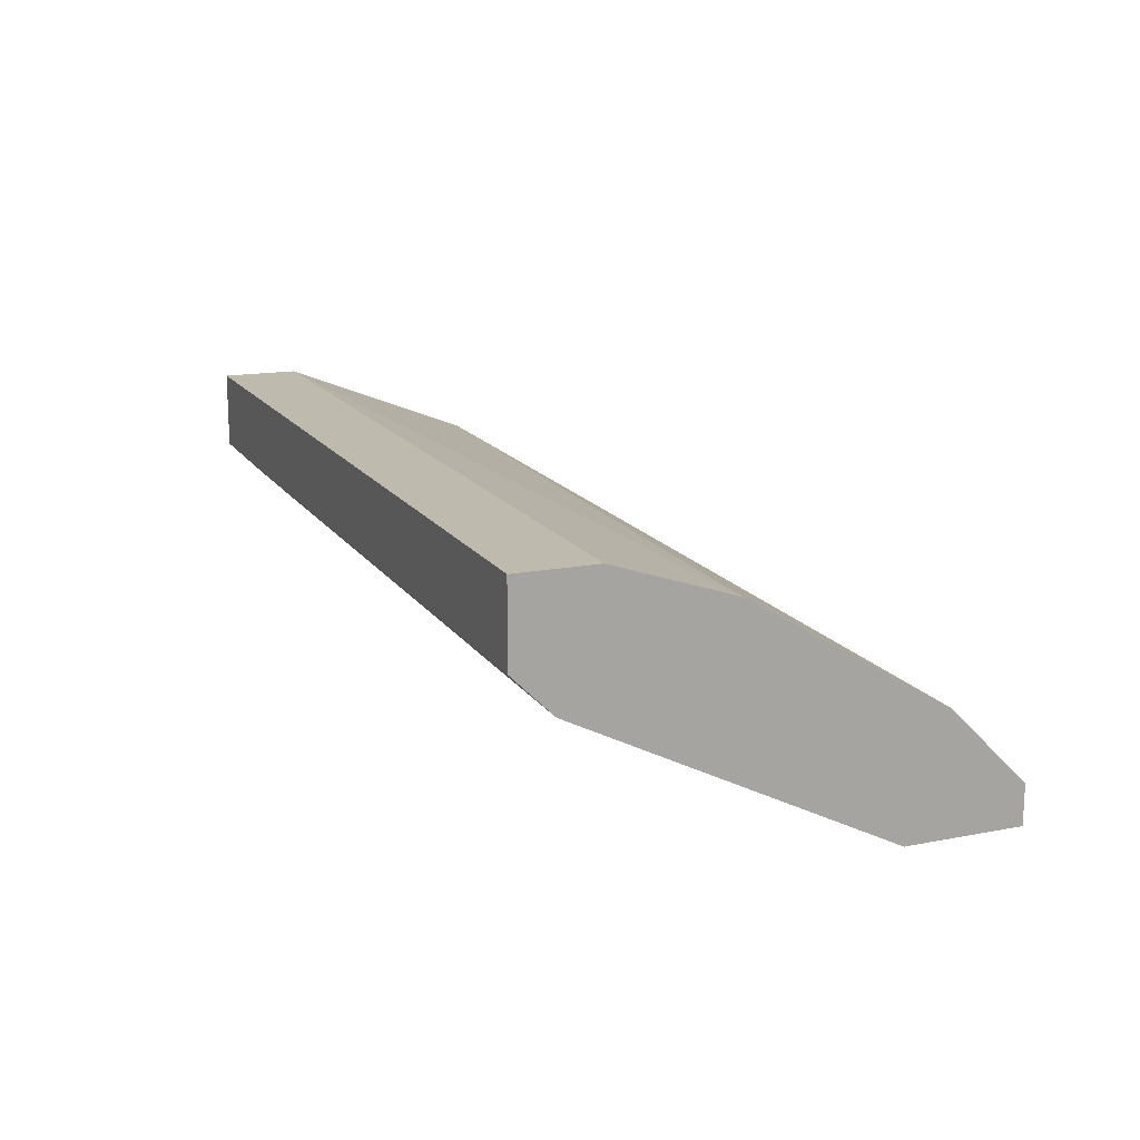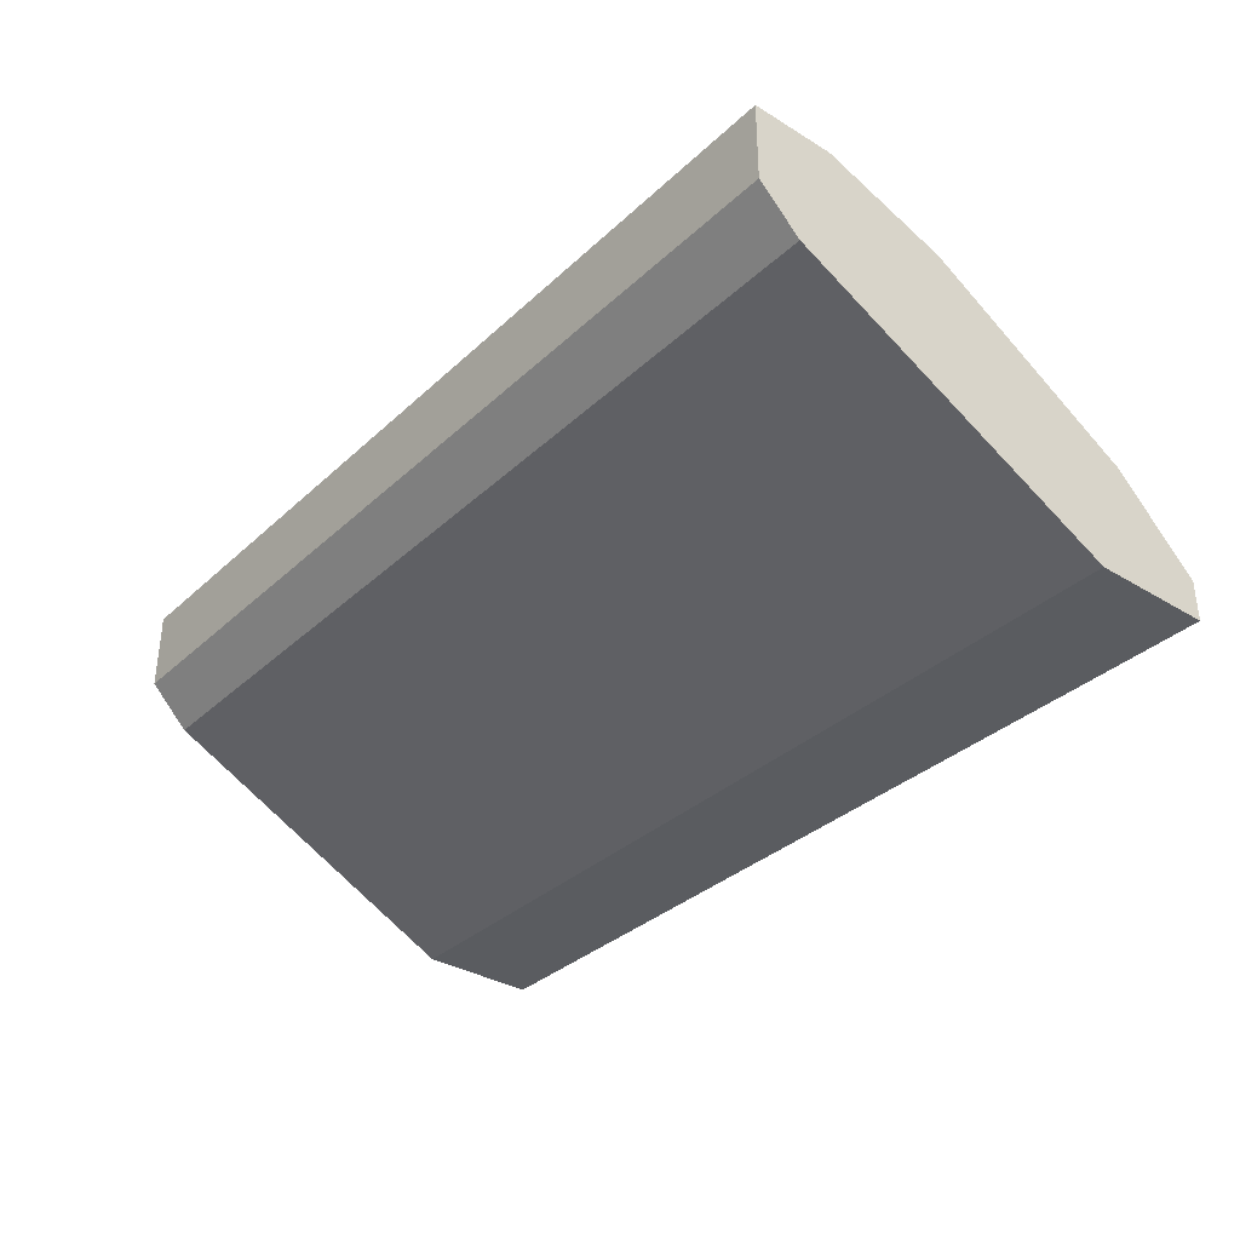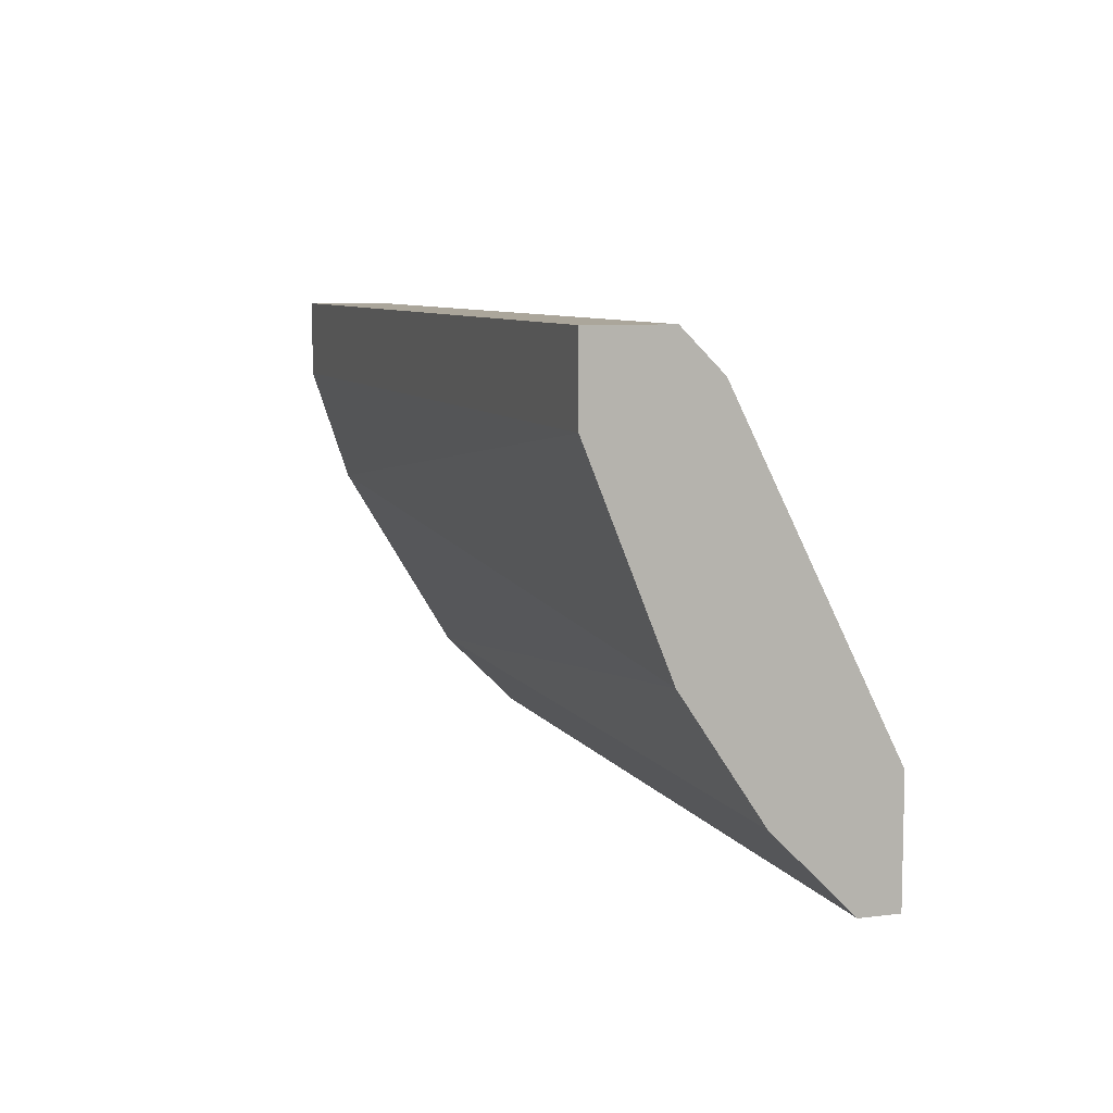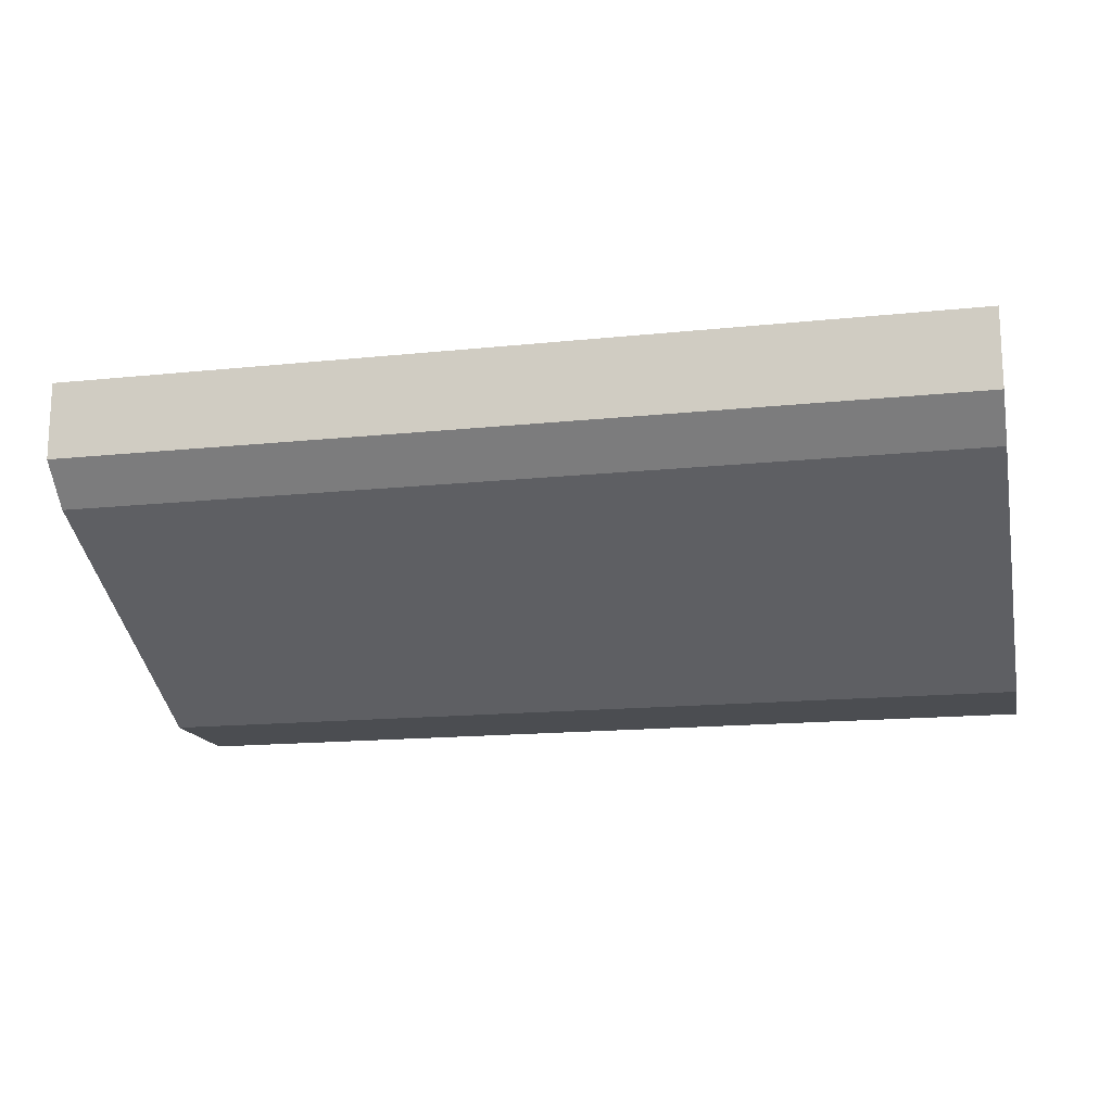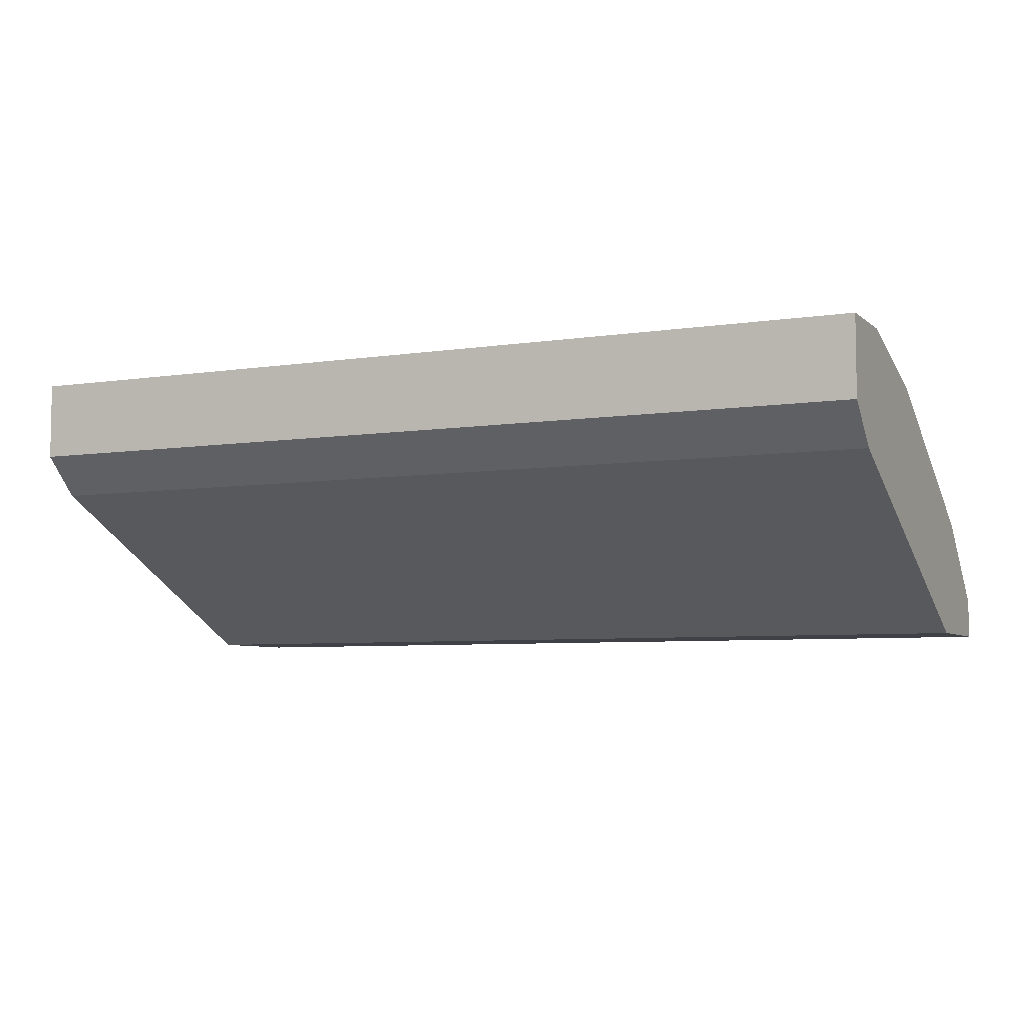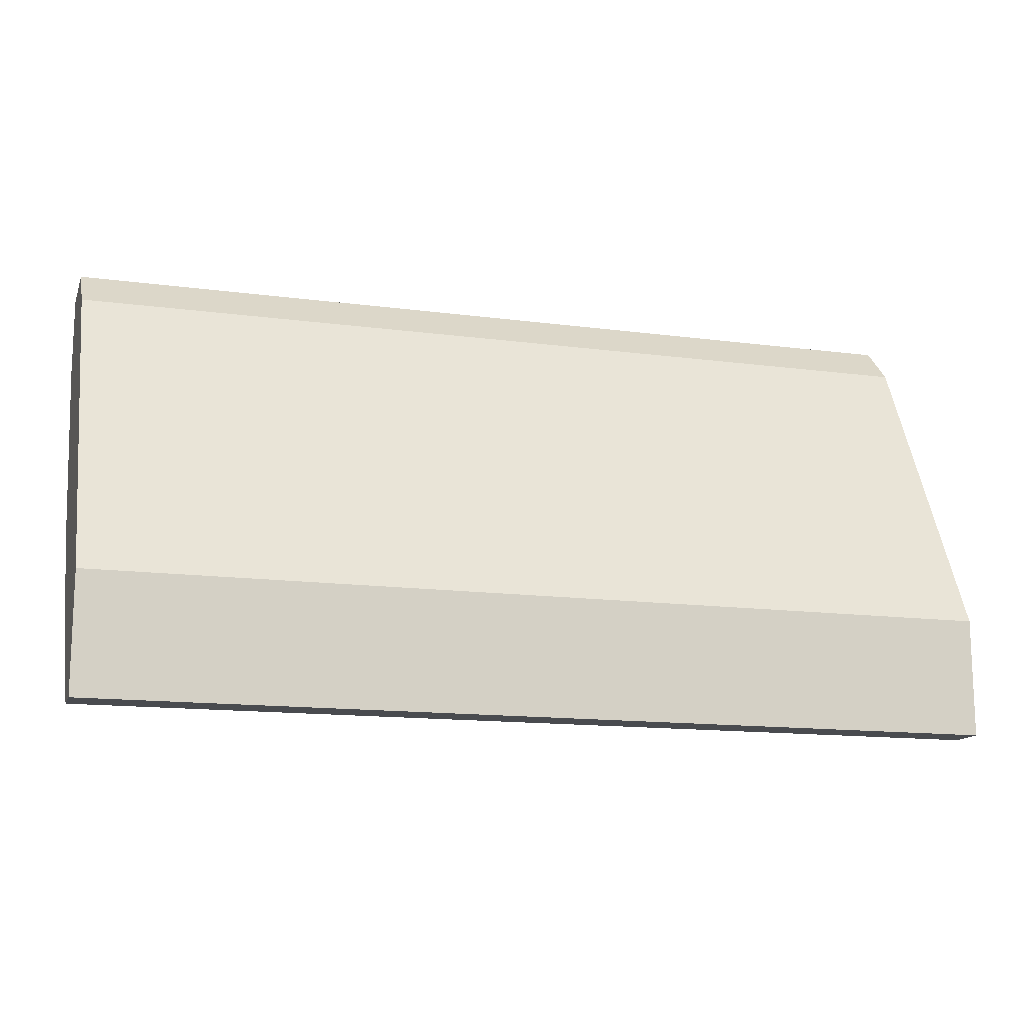
<metadata>
{"format":"obj","ext":"obj","renderer":"f3d","projection":"perspective","resolution":1024,"background":"white","views":[{"elev":15.5,"azim":67.7,"up":"+Y"},{"elev":-34.3,"azim":50.7,"up":"+Y"},{"elev":7.9,"azim":-108.9,"up":"+Z"},{"elev":-15.8,"azim":12.3,"up":"+Y"},{"elev":-6.0,"azim":25.2,"up":"+Y"},{"elev":-14.2,"azim":-16.3,"up":"+Z"}]}
</metadata>
<code>
v -0.00291 0.01722 0.01628
v -0.00291 0.01722 0.01849
v -0.00291 0.01942 0.01775
v -0.00291 0.02089 0.01996
v -0.00291 0.02089 0.0251
v -0.00291 0.01795 0.01628
v -0.00291 0.02016 0.02437
v -0.00291 0.02236 0.0251
v -0.00291 0.02236 0.02363
v 0.014 0.01722 0.01628
v 0.014 0.01722 0.01849
v 0.014 0.01942 0.01775
v 0.014 0.02089 0.0251
v 0.014 0.02163 0.02143
v 0.014 0.01795 0.01628
v 0.014 0.02016 0.02437
v 0.014 0.02236 0.0251
v 0.014 0.02236 0.02363
f 12 10 15
f 6 1 5
f 6 5 9
f 18 11 12
f 11 18 13
f 5 1 2
f 1 11 2
f 6 9 4
f 1 6 10
f 11 1 10
f 12 11 10
f 13 5 16
f 11 13 16
f 2 11 16
f 18 9 8
f 9 5 8
f 5 13 8
f 9 18 14
f 18 12 14
f 4 9 14
f 12 4 14
f 5 2 7
f 16 5 7
f 2 16 7
f 13 18 17
f 18 8 17
f 8 13 17
f 12 6 3
f 6 4 3
f 4 12 3
f 6 12 15
f 10 6 15

</code>
